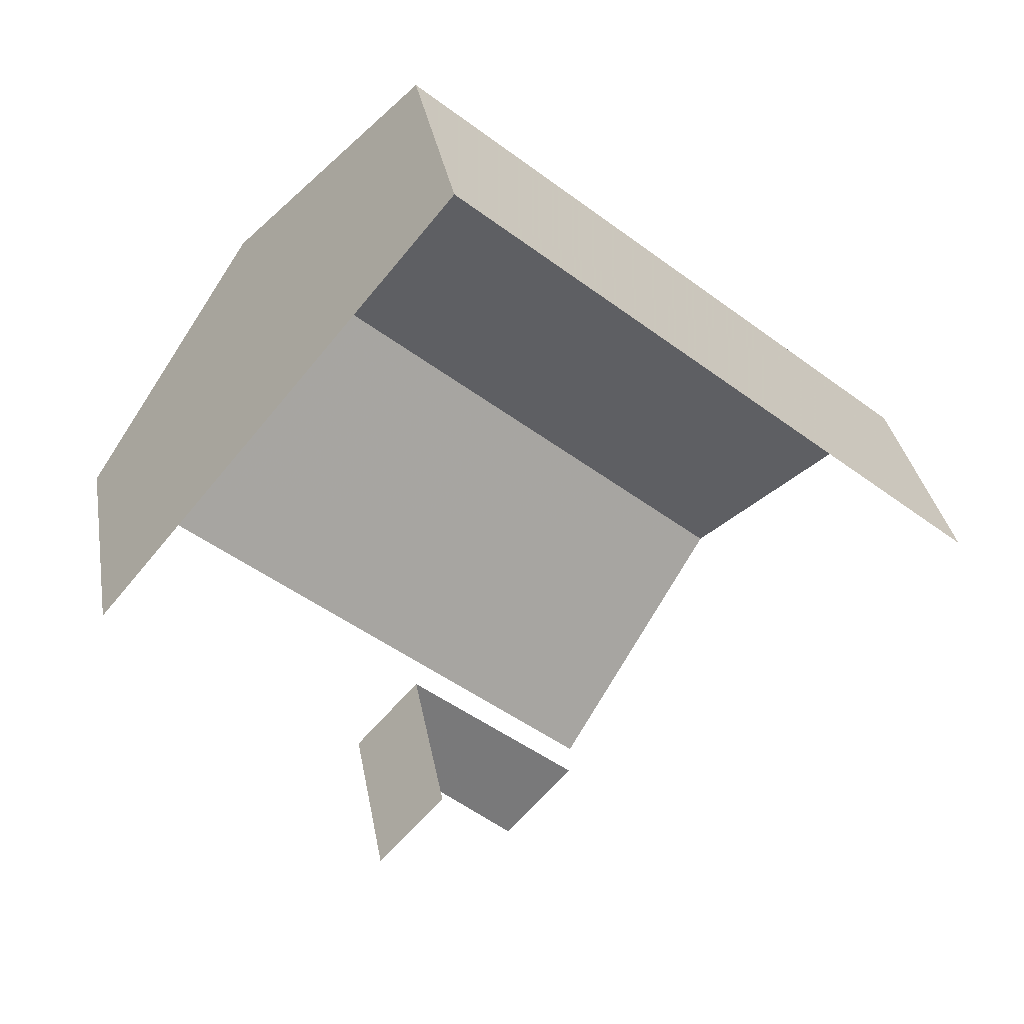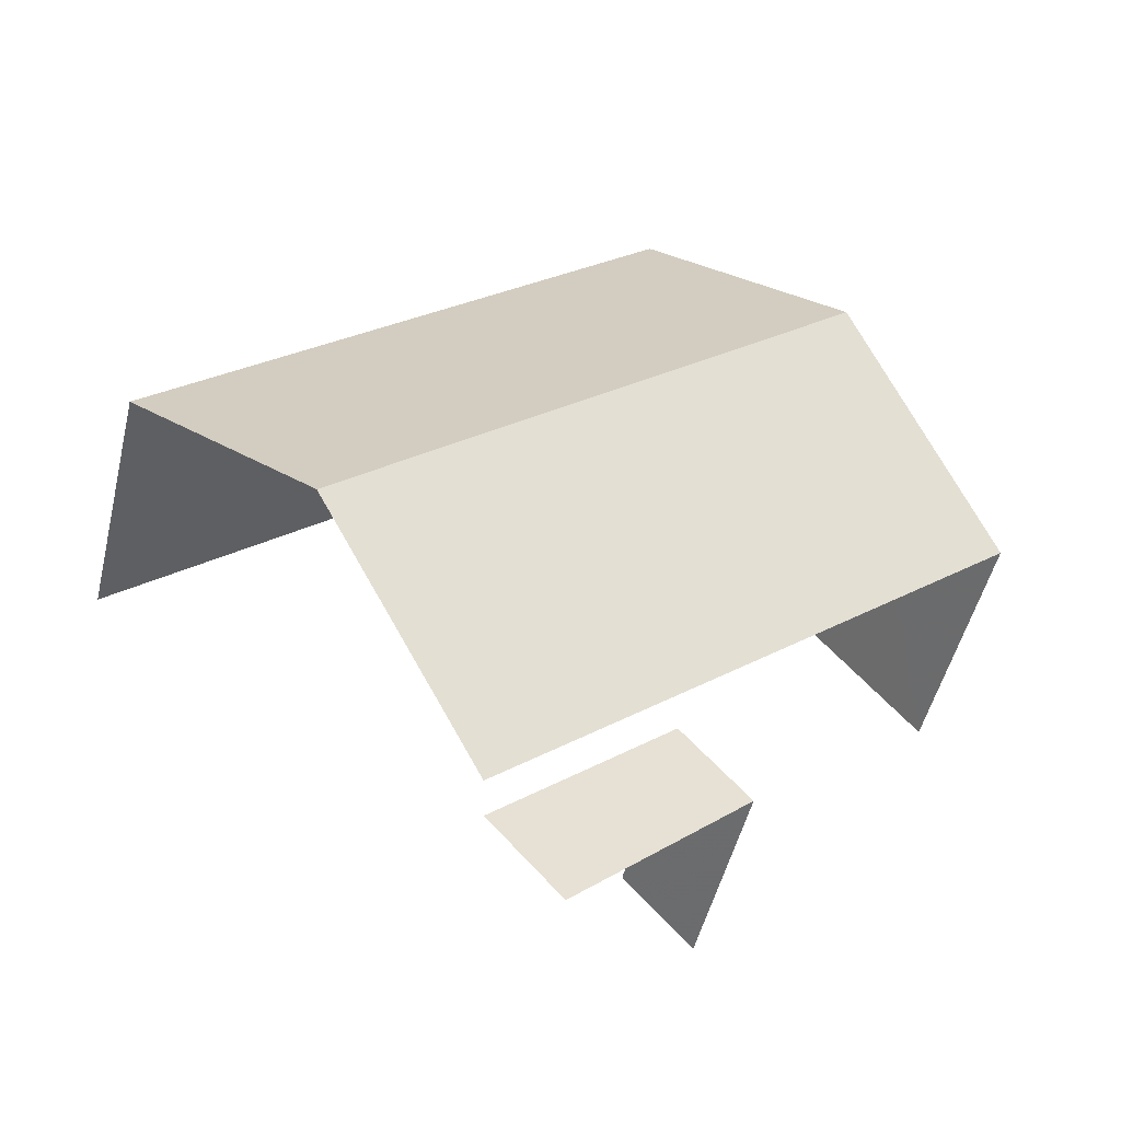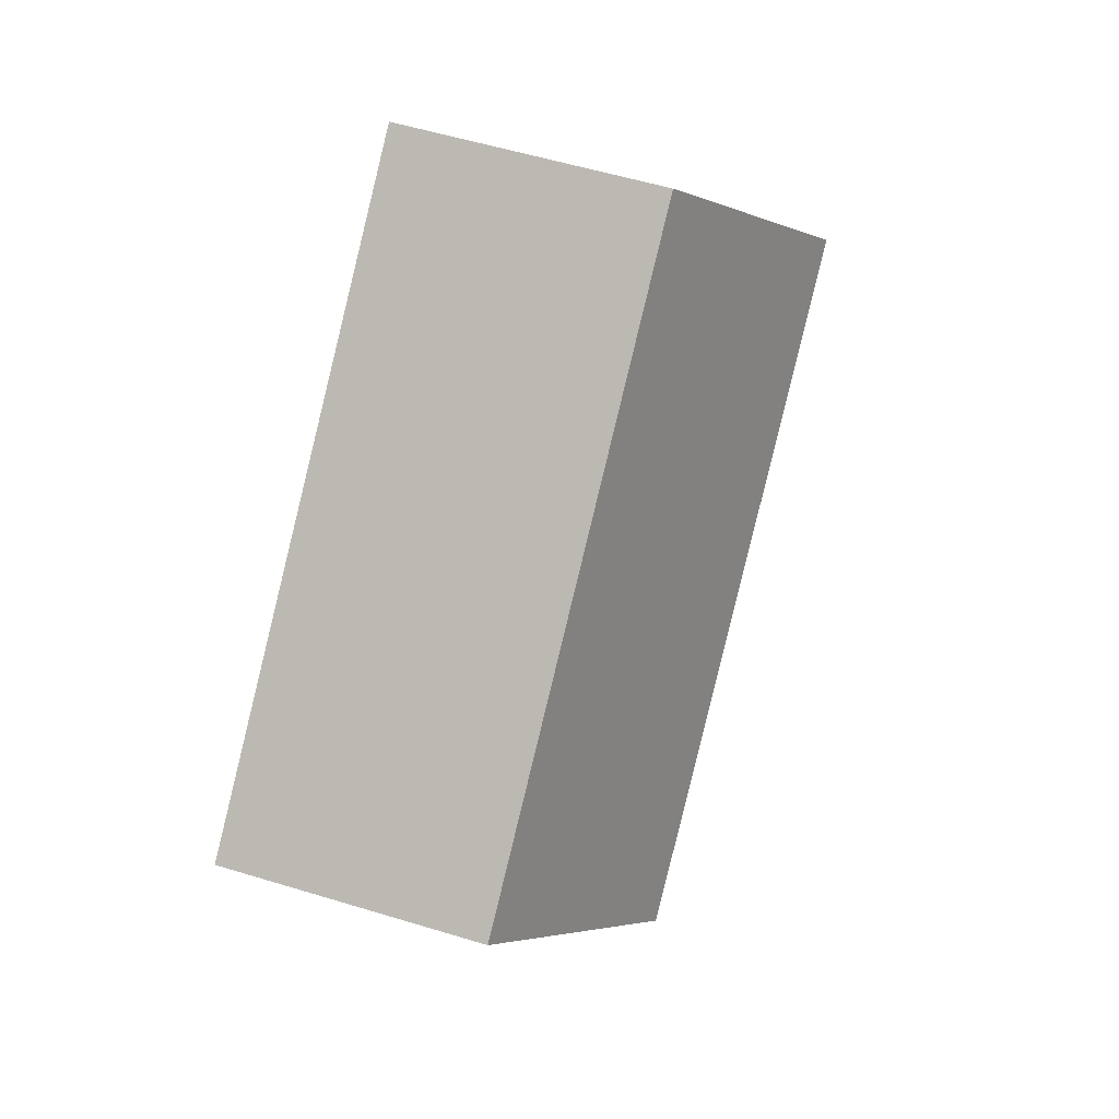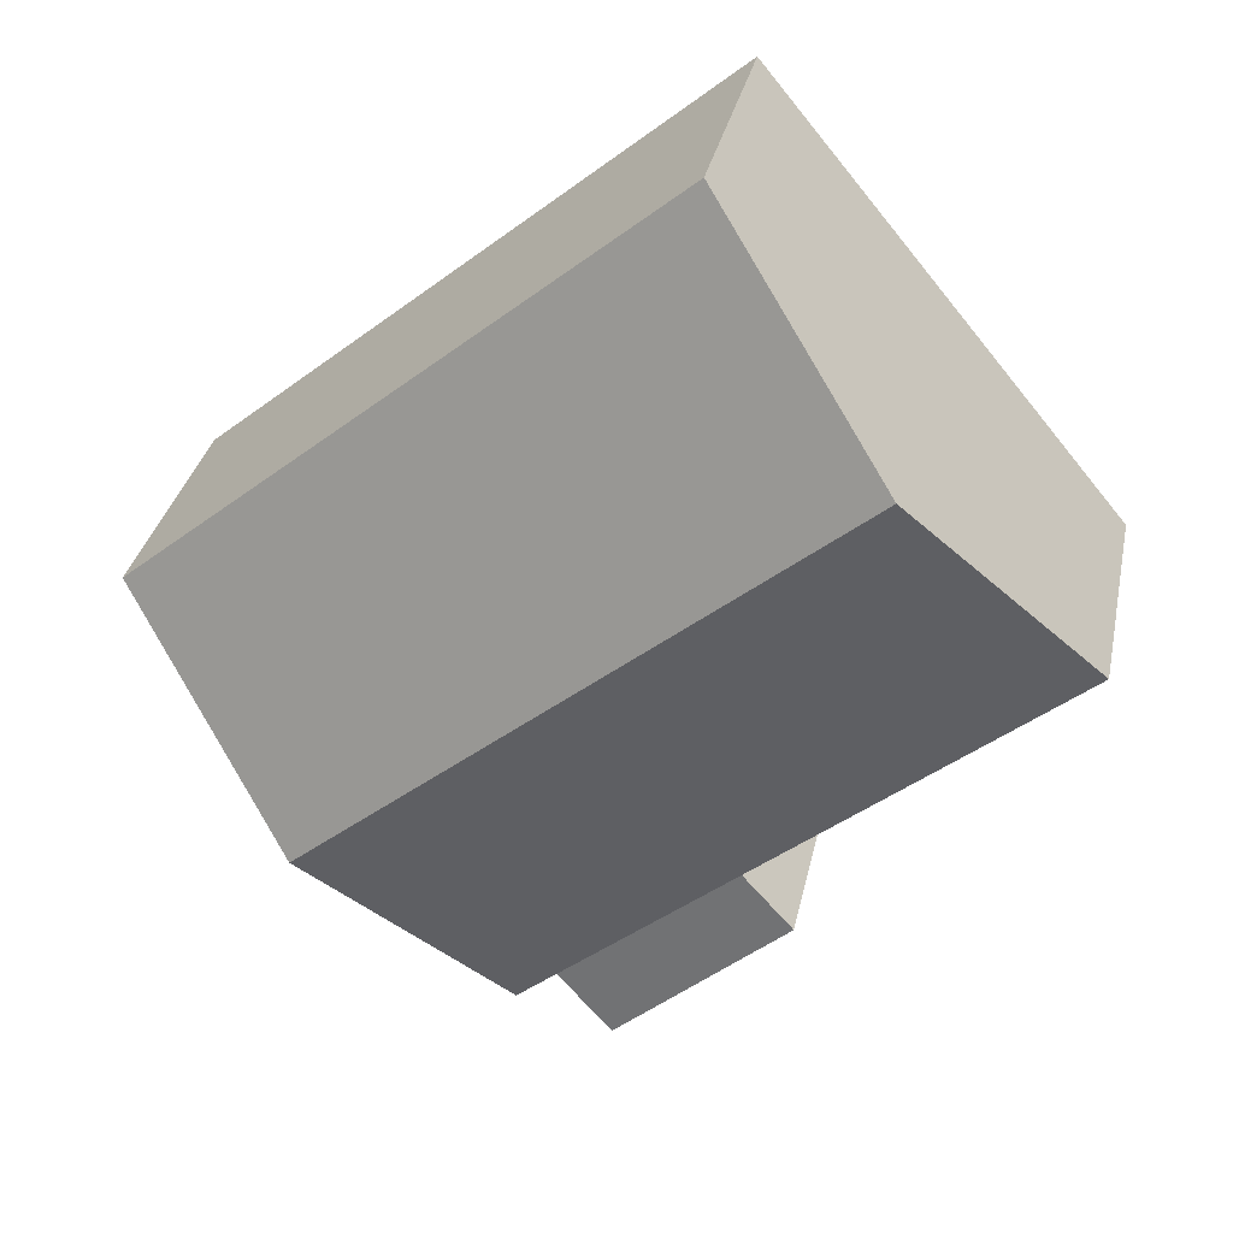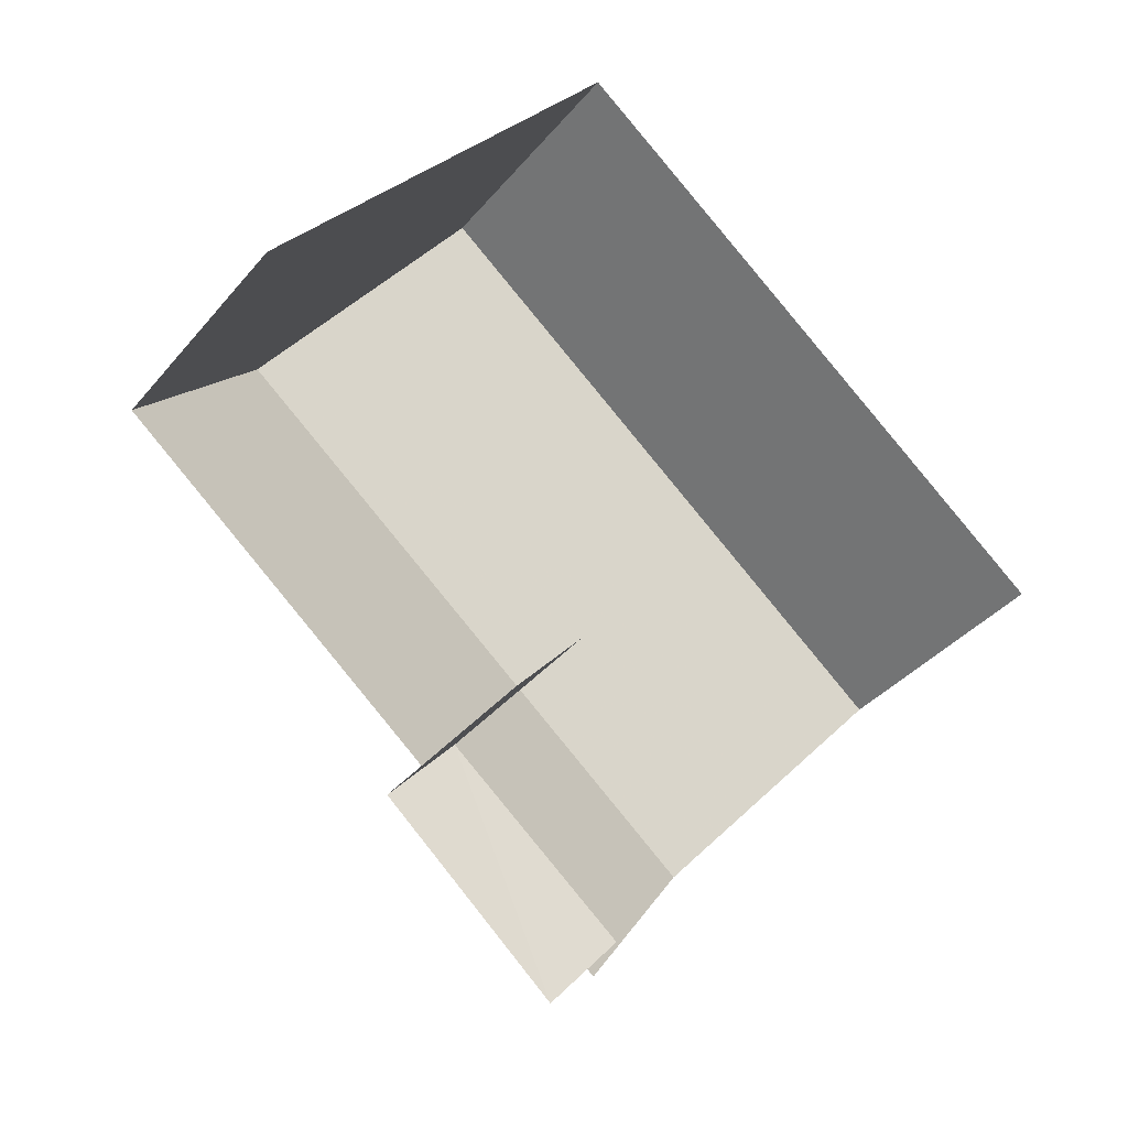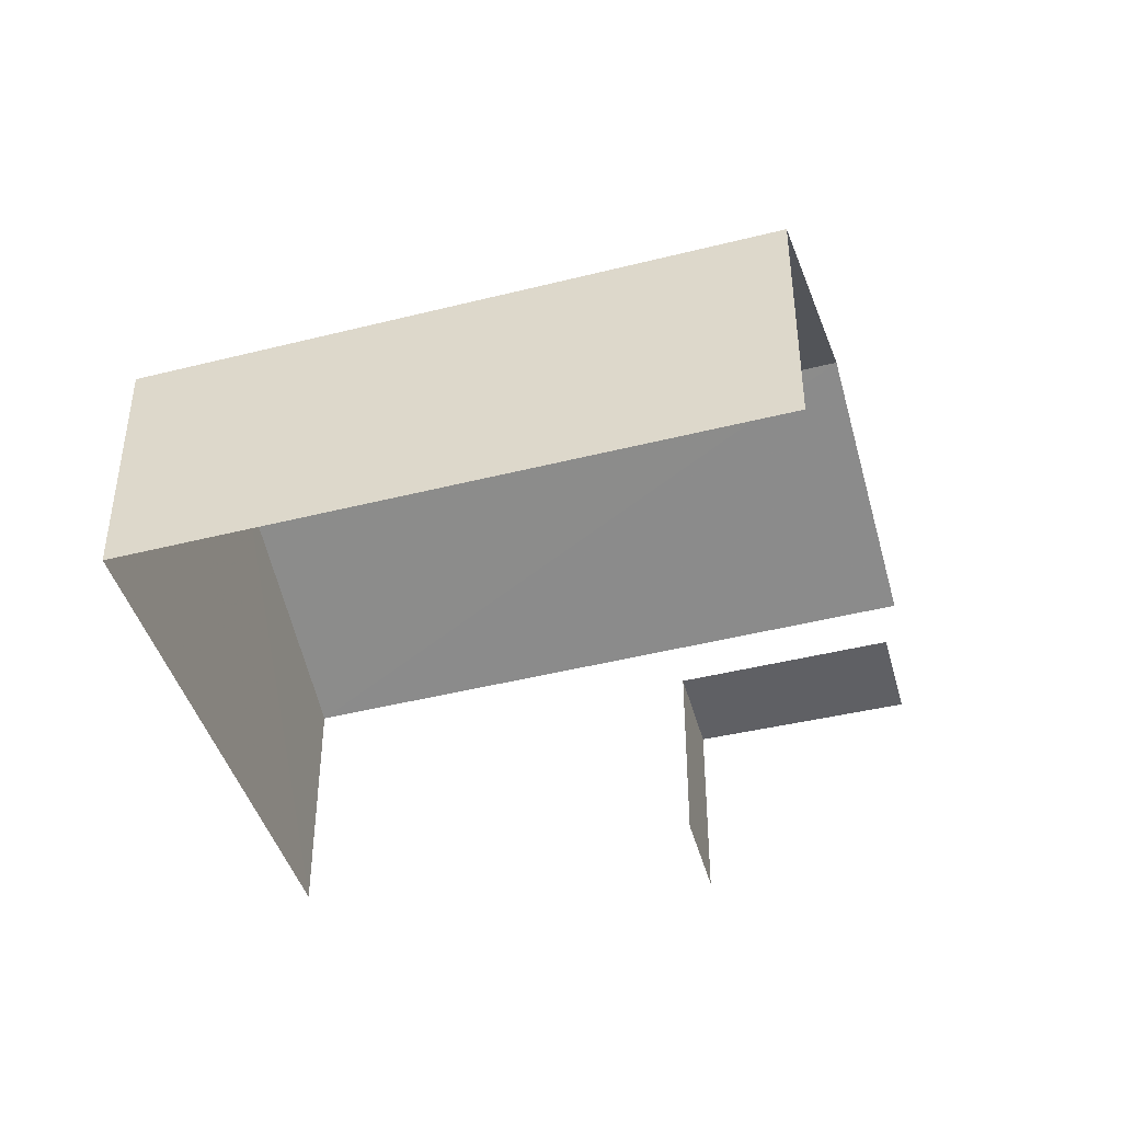
<metadata>
{"format":"obj","ext":"obj","renderer":"f3d","projection":"perspective","resolution":1024,"background":"white","views":[{"elev":32.5,"azim":170.4,"up":"+Y"},{"elev":-49.2,"azim":-13.2,"up":"+Y"},{"elev":54.0,"azim":-72.1,"up":"+Y"},{"elev":32.6,"azim":11.8,"up":"+Y"},{"elev":-36.4,"azim":145.7,"up":"+Y"},{"elev":-44.4,"azim":-123.7,"up":"+Z"}]}
</metadata>
<code>
v -2.241e+05 -1.284e+05 13.86
v -2.241e+05 -1.284e+05 13.86
v -2.241e+05 -1.284e+05 13.86
v -2.241e+05 -1.284e+05 13.86
v -2.241e+05 -1.284e+05 13.86
v -2.241e+05 -1.284e+05 13.86
v -2.241e+05 -1.284e+05 13.86
v -2.241e+05 -1.284e+05 13.86
v -2.241e+05 -1.284e+05 18.4
v -2.241e+05 -1.284e+05 17.06
v -2.241e+05 -1.284e+05 18.4
v -2.241e+05 -1.284e+05 17.06
v -2.241e+05 -1.284e+05 16.42
v -2.241e+05 -1.284e+05 16.42
v -2.241e+05 -1.284e+05 16.42
v -2.241e+05 -1.284e+05 16.42
v -2.241e+05 -1.284e+05 17.06
v -2.241e+05 -1.284e+05 17.06
f 1 2 3
f 3 2 4
f 4 5 6
f 2 7 8
f 5 2 8
f 4 2 5
f 16 8 14
f 16 5 8
f 16 6 5
f 6 16 18
f 2 1 13
f 17 18 13
f 1 17 13
f 13 18 16
f 10 4 11
f 4 6 11
f 6 18 11
f 15 8 7
f 15 14 8
f 9 10 11
f 9 12 10
f 13 14 15
f 13 16 14
f 11 17 9
f 11 18 17
f 10 3 4
f 10 12 3
f 13 15 7
f 2 13 7
f 17 1 9
f 1 3 9
f 3 12 9

</code>
